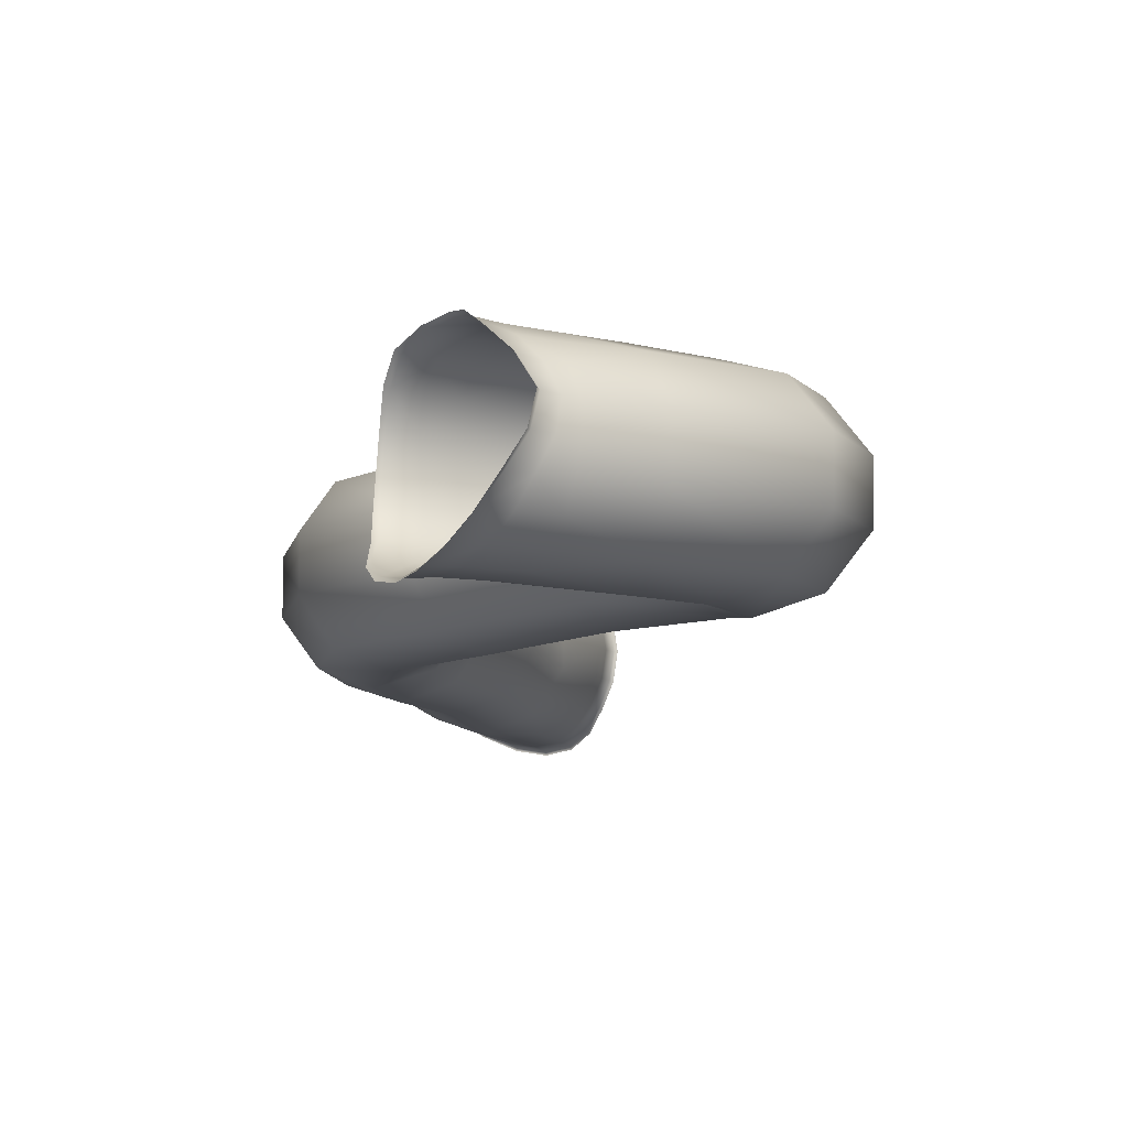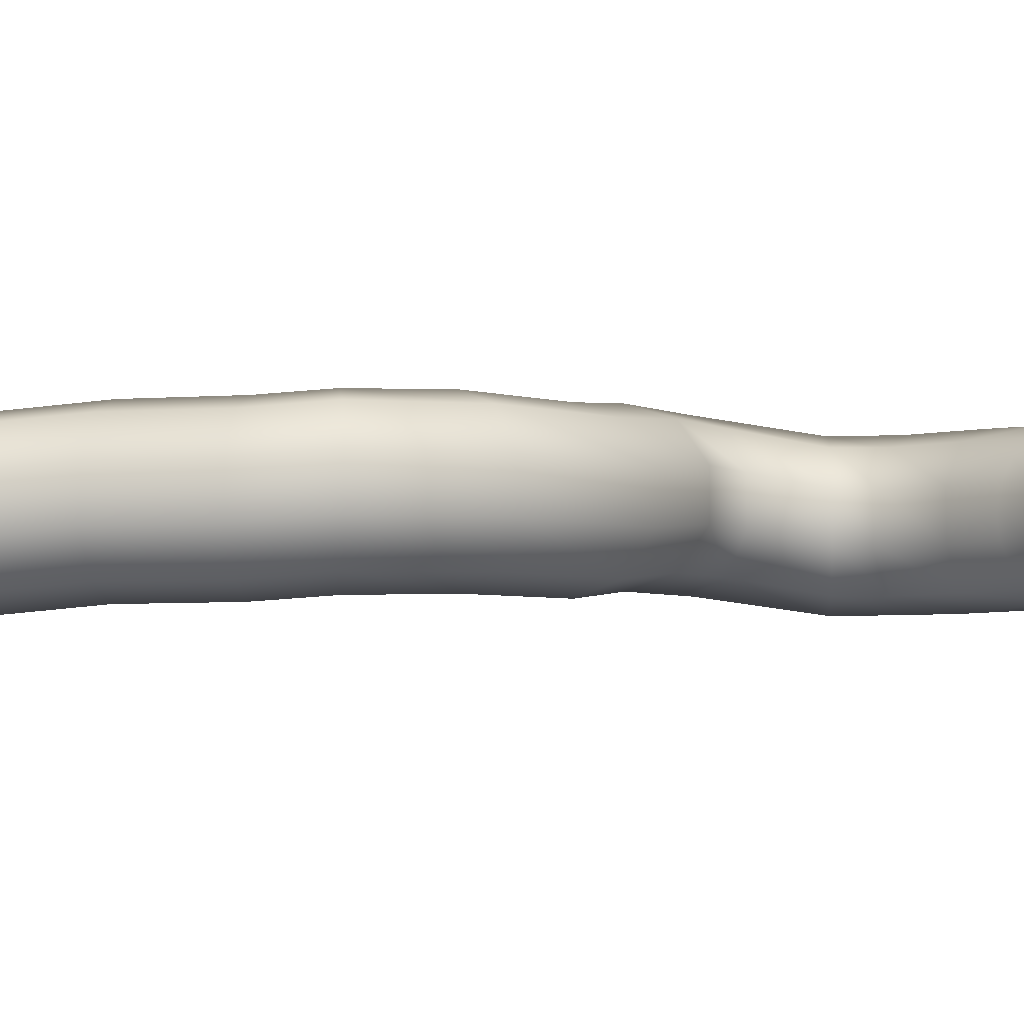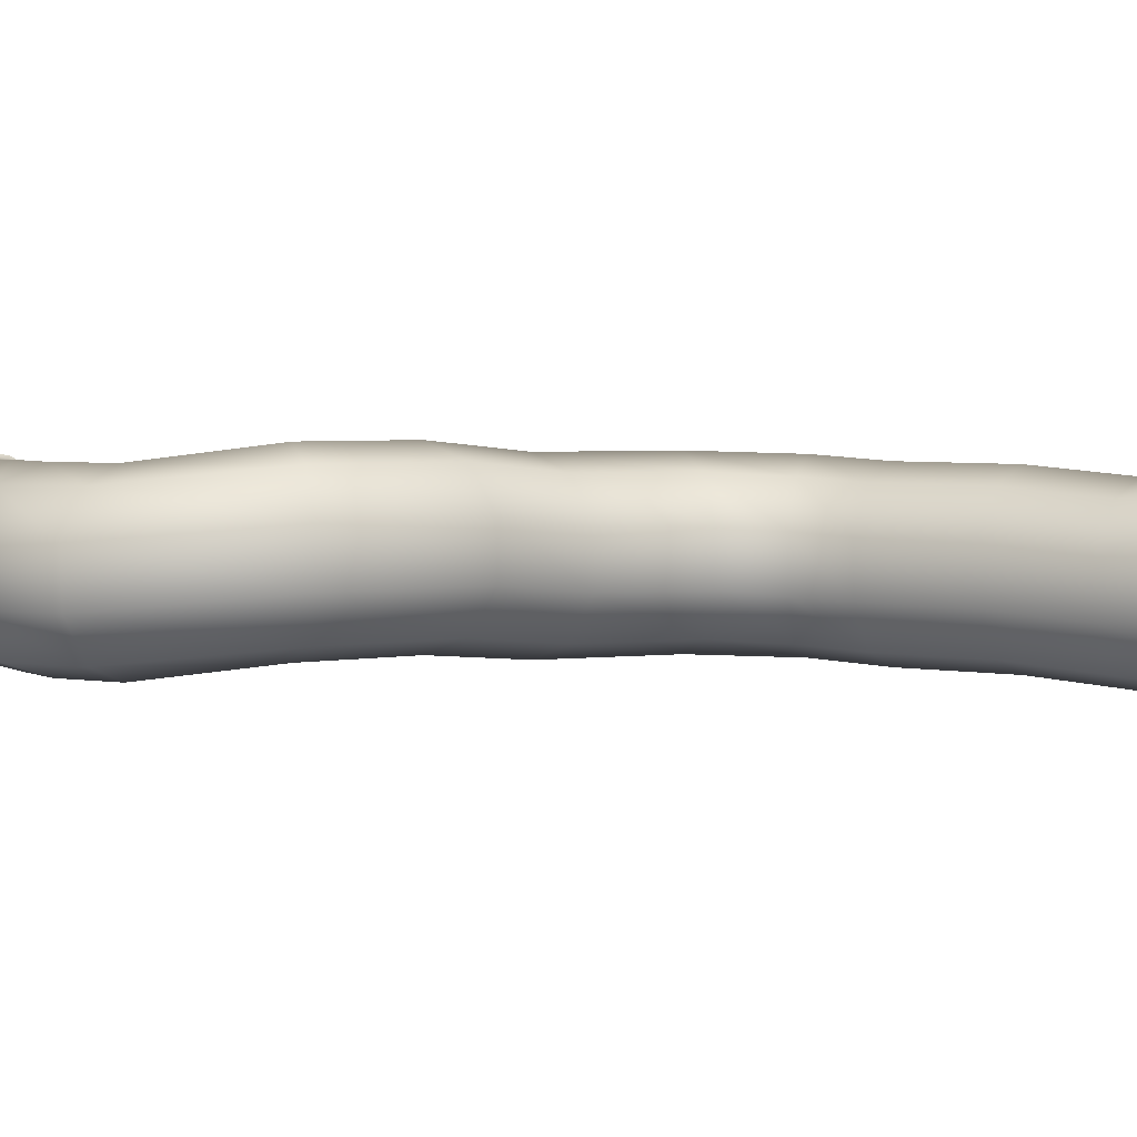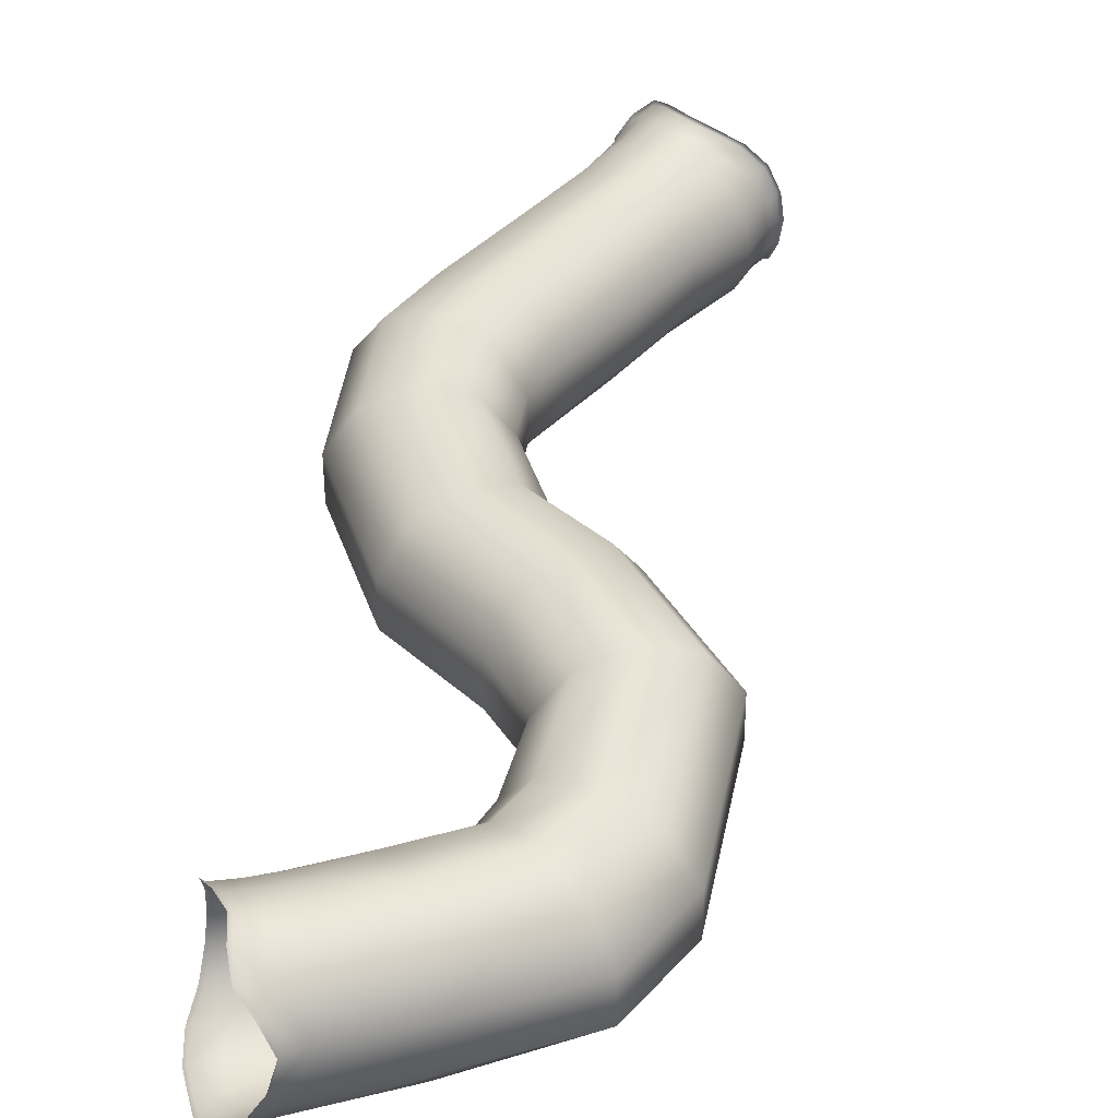
<metadata>
{"format":"obj","ext":"obj","renderer":"f3d","projection":"perspective","resolution":1024,"background":"white","views":[{"elev":-8.1,"azim":-160.2,"up":"+Y"},{"elev":-4.2,"azim":99.6,"up":"+Y"},{"elev":3.3,"azim":-59.7,"up":"+Y"},{"elev":40.2,"azim":-143.0,"up":"+Y"}]}
</metadata>
<code>
g k_PlaySurface91
v -1.127e+04 1045 -8409
v -1.112e+04 1045 -8650
v -1.104e+04 1083 -8555
v -1.114e+04 1083 -8380
v -1.127e+04 1045 -8194
v -1.115e+04 1083 -8209
v -1.11e+04 1085 -7826
v -1.102e+04 1124 -7913
v -1.079e+04 1085 -7680
v -1.076e+04 1124 -7797
v -1.052e+04 1058 -7617
v -1.048e+04 1097 -7728
v -1.029e+04 1058 -7450
v -1.021e+04 1097 -7537
v -1.02e+04 1048 -7290
v -1.009e+04 1090 -7322
v -1.019e+04 1038 -7142
v -1.007e+04 1077 -7145
v -1.019e+04 1035 -6876
v -1.008e+04 1075 -6871
v -1.018e+04 1015 -6646
v -1.006e+04 1054 -6638
v -1.135e+04 943.2 -8430
v -1.117e+04 943.2 -8702
v -1.135e+04 943.2 -8186
v -1.115e+04 983.6 -7772
v -1.08e+04 983.6 -7608
v -1.055e+04 957.4 -7548
v -1.034e+04 955.9 -7397
v -1.028e+04 944.7 -7271
v -1.026e+04 936.8 -7139
v -1.027e+04 933.2 -6879
v -1.025e+04 912.9 -6650
v -1.135e+04 817.8 -8429
v -1.117e+04 817.8 -8702
v -1.135e+04 817.8 -8184
v -1.115e+04 858.1 -7772
v -1.08e+04 858.1 -7607
v -1.055e+04 832 -7548
v -1.034e+04 830.5 -7396
v -1.028e+04 819.4 -7271
v -1.026e+04 811.4 -7138
v -1.027e+04 807.7 -6877
v -1.025e+04 787.4 -6649
v -1.127e+04 716.1 -8407
v -1.112e+04 716.2 -8647
v -1.127e+04 716.1 -8192
v -1.11e+04 756.5 -7826
v -1.079e+04 756.5 -7679
v -1.052e+04 729.8 -7616
v -1.029e+04 729.4 -7450
v -1.02e+04 719.7 -7290
v -1.019e+04 709.8 -7139
v -1.019e+04 706.9 -6873
v -1.018e+04 686.1 -6642
v -1.114e+04 677.2 -8377
v -1.106e+04 677.2 -8528
v -1.114e+04 677.2 -8206
v -1.102e+04 717.6 -7913
v -1.076e+04 717.6 -7796
v -1.048e+04 690.5 -7727
v -1.021e+04 690.5 -7537
v -1.009e+04 683.9 -7322
v -1.007e+04 671 -7141
v -1.008e+04 668.8 -6867
v -1.006e+04 647.5 -6633
v -1.103e+04 715.9 -8354
v -1.092e+04 715.9 -8510
v -1.102e+04 717.2 -8223
v -1.094e+04 755.7 -7999
v -1.074e+04 756.2 -7913
v -1.043e+04 729.1 -7838
v -1.013e+04 729.1 -7623
v -9974 725.2 -7354
v -9951 709.8 -7145
v -9956 708.1 -6862
v -9940 686.5 -6625
v -1.095e+04 817.3 -8337
v -1.085e+04 817.3 -8479
v -1.094e+04 823.3 -8230
v -1.088e+04 854.8 -8050
v -1.072e+04 857.6 -7984
v -1.04e+04 830.5 -7907
v -1.008e+04 830.5 -7677
v -9903 828 -7373
v -9877 811.3 -7147
v -9883 810 -6859
v -9866 788.3 -6621
v -1.095e+04 942.8 -8337
v -1.085e+04 942.8 -8479
v -1.094e+04 948.6 -8230
v -1.088e+04 980.3 -8050
v -1.072e+04 983.1 -7984
v -1.04e+04 956 -7907
v -1.008e+04 956 -7677
v -9903 953.4 -7374
v -9877 936.8 -7148
v -9883 935.4 -6861
v -9866 913.9 -6622
v -1.103e+04 1044 -8354
v -1.092e+04 1044 -8512
v -1.102e+04 1046 -8223
v -1.094e+04 1084 -7999
v -1.074e+04 1085 -7913
v -1.043e+04 1058 -7838
v -1.013e+04 1058 -7624
v -9974 1053 -7354
v -9951 1038 -7147
v -9956 1037 -6865
v -9940 1015 -6629
v -1.114e+04 1083 -8380
v -1.104e+04 1083 -8555
v -1.115e+04 1083 -8209
v -1.102e+04 1124 -7913
v -1.076e+04 1124 -7797
v -1.048e+04 1097 -7728
v -1.021e+04 1097 -7537
v -1.009e+04 1090 -7322
v -1.007e+04 1077 -7145
v -1.008e+04 1075 -6871
v -1.006e+04 1054 -6638
v -1.098e+04 1069 -8734
v -1.093e+04 1071 -8801
v -1.089e+04 1081 -8753
v -1.094e+04 1079 -8688
v -1.101e+04 1041 -8785
v -1.097e+04 1043 -8844
v -1.007e+04 1062 -6509
v -1.013e+04 1051 -6506
v -1.005e+04 1066 -6462
v -1.012e+04 1055 -6457
v -1.017e+04 1026 -6426
v -1.019e+04 1022 -6489
v -1.011e+04 1061 -6399
v -1.005e+04 1072 -6403
v -1.005e+04 1080 -6397
v -1.012e+04 1069 -6392
v -1.018e+04 1038 -6363
v -1.017e+04 1031 -6370
v -1.104e+04 997.3 -8819
v -1.101e+04 998.4 -8854
v -1.107e+04 942 -8832
v -1.105e+04 942.5 -8859
v -1.024e+04 976 -6472
v -1.022e+04 979.1 -6394
v -1.025e+04 921 -6385
v -1.027e+04 918.5 -6471
v -1.022e+04 983.4 -6346
v -1.023e+04 988.2 -6337
v -1.026e+04 926.2 -6330
v -1.025e+04 923.6 -6337
v -1.107e+04 880.5 -8842
v -1.104e+04 880.4 -8878
v -1.106e+04 818.9 -8840
v -1.102e+04 818.3 -8897
v -1.028e+04 854.6 -6471
v -1.026e+04 856.5 -6383
v -1.025e+04 791.9 -6383
v -1.027e+04 790.7 -6470
v -1.026e+04 857.2 -6335
v -1.027e+04 857.3 -6329
v -1.026e+04 788.4 -6329
v -1.025e+04 790.8 -6335
v -1.104e+04 763.5 -8823
v -1.098e+04 762.3 -8897
v -1.1e+04 719.3 -8800
v -1.094e+04 717.6 -8885
v -1.024e+04 733.2 -6468
v -1.022e+04 733.9 -6372
v -1.017e+04 687.6 -6341
v -1.019e+04 687.3 -6467
v -1.022e+04 731.1 -6320
v -1.023e+04 726.4 -6315
v -1.018e+04 677 -6263
v -1.017e+04 683.4 -6269
v -1.095e+04 691.2 -8779
v -1.089e+04 689.2 -8859
v -1.09e+04 681.1 -8745
v -1.083e+04 679.1 -8831
v -1.013e+04 658.2 -6464
v -1.012e+04 658.2 -6302
v -1.005e+04 647.8 -6283
v -1.006e+04 647.9 -6461
v -1.011e+04 653.2 -6220
v -1.012e+04 645.6 -6213
v -1.005e+04 634.5 -6196
v -1.005e+04 642.5 -6202
v -1.085e+04 691 -8708
v -1.079e+04 689.1 -8790
v -1.081e+04 719 -8664
v -1.076e+04 717.3 -8738
v -1e+04 658.3 -6462
v -9986 658.3 -6302
v -9928 687.8 -6360
v -9940 687.5 -6462
v -9981 653.3 -6218
v -9978 645.8 -6213
v -9916 677.2 -6280
v -9921 683.7 -6287
v -1.079e+04 763.2 -8616
v -1.075e+04 761.9 -8679
v -1.078e+04 818.5 -8592
v -1.073e+04 817.8 -8646
v -9894 733.5 -6465
v -9883 734.2 -6402
v -9853 792.3 -6418
v -9863 791 -6469
v -9874 731.4 -6353
v -9867 726.8 -6346
v -9835 788.8 -6368
v -9843 791.2 -6374
v -1.077e+04 880 -8587
v -1.073e+04 879.9 -8640
v -1.077e+04 941.6 -8596
v -1.073e+04 942.1 -8652
v -9853 855 -6470
v -9843 856.9 -6420
v -9853 921.4 -6420
v -9864 918.9 -6471
v -9833 857.6 -6375
v -9825 857.7 -6370
v -9835 926.6 -6370
v -9843 924 -6375
v -1.079e+04 997 -8621
v -1.075e+04 998 -8675
v -1.083e+04 1041 -8641
v -1.078e+04 1043 -8703
v -9894 976.4 -6468
v -9883 979.5 -6405
v -9929 1026 -6400
v -9941 1022 -6474
v -9874 983.8 -6357
v -9867 988.6 -6351
v -9916 1038 -6338
v -9921 1031 -6346
v -1.089e+04 1069 -8659
v -1.083e+04 1071 -8724
v -1.089e+04 1069 -8659
v -1.083e+04 1071 -8724
v -1e+04 1051 -6500
v -9987 1055 -6439
v -1e+04 1051 -6500
v -9987 1055 -6439
v -9940 1015 -6629
v -9981 1062 -6379
v -9978 1069 -6372
v -9981 1062 -6379
v -9978 1069 -6372
v -1.089e+04 1076 -8853
v -1.089e+04 1084 -8862
v -1.084e+04 1094 -8810
v -1.085e+04 1087 -8803
v -1.093e+04 1047 -8889
v -1.093e+04 1054 -8901
v -1.099e+04 1002 -8894
v -1.098e+04 1006 -8906
v -1.102e+04 944.1 -8894
v -1.102e+04 946.4 -8906
v -1.079e+04 1076 -8773
v -1.078e+04 1084 -8779
v -1.073e+04 1053 -8754
v -1.074e+04 1047 -8749
v -1.079e+04 1076 -8773
v -1.078e+04 1084 -8779
v -1.102e+04 880.1 -8919
v -1.102e+04 880.1 -8932
v -1.099e+04 816.2 -8945
v -1.098e+04 813.7 -8958
v -1.084e+04 683.4 -8921
v -1.084e+04 676 -8930
v -1.089e+04 706.3 -8955
v -1.09e+04 712.6 -8946
v -1.079e+04 673 -8882
v -1.079e+04 665.2 -8889
v -1.075e+04 683.3 -8842
v -1.074e+04 675.8 -8847
v -1.071e+04 712.4 -8791
v -1.07e+04 706 -8795
v -1.07e+04 758.2 -8733
v -1.068e+04 753.6 -8737
v -1.068e+04 815.7 -8699
v -1.067e+04 813.2 -8702
v -1.068e+04 879.6 -8687
v -1.067e+04 879.6 -8689
v -1.069e+04 943.6 -8693
v -1.068e+04 945.9 -8695
v -1.071e+04 1001 -8717
v -1.07e+04 1006 -8721
v -1.094e+04 758.6 -8954
v -1.094e+04 754 -8964
f 236 237 227
f 227 259 262
f 259 227 237
f 226 101 236
f 96 107 95
f 106 95 107
f 95 106 94
f 105 94 106
f 94 105 93
f 104 93 105
f 93 104 92
f 103 92 104
f 92 103 91
f 102 91 103
f 91 102 89
f 100 89 102
f 89 100 90
f 101 90 100
f 90 101 224
f 226 224 101
f 224 226 227
f 236 227 226
f 214 90 224
f 261 259 260
f 259 261 262
f 287 262 261
f 262 287 227
f 225 227 287
f 227 225 224
f 215 224 225
f 224 215 214
f 212 214 215
f 214 212 90
f 79 90 212
f 90 79 89
f 78 89 79
f 89 78 91
f 80 91 78
f 91 80 92
f 81 92 80
f 92 81 93
f 215 287 285
f 287 215 225
f 202 79 212
f 261 288 287
f 286 287 288
f 287 286 285
f 283 285 286
f 285 283 215
f 213 215 283
f 215 213 212
f 203 212 213
f 212 203 202
f 200 202 203
f 202 200 79
f 68 79 200
f 79 68 78
f 67 78 68
f 78 67 80
f 69 80 67
f 80 69 81
f 70 81 69
f 203 283 281
f 283 203 213
f 190 68 200
f 286 284 283
f 282 283 284
f 283 282 281
f 279 281 282
f 281 279 203
f 201 203 279
f 203 201 200
f 191 200 201
f 200 191 190
f 188 190 191
f 190 188 68
f 57 68 188
f 68 57 67
f 56 67 57
f 67 56 69
f 58 69 56
f 69 58 70
f 59 70 58
f 191 279 277
f 279 191 201
f 178 57 188
f 282 280 279
f 278 279 280
f 279 278 277
f 275 277 278
f 277 275 191
f 189 191 275
f 191 189 188
f 179 188 189
f 188 179 178
f 176 178 179
f 178 176 57
f 46 57 176
f 57 46 56
f 45 56 46
f 56 45 58
f 47 58 45
f 58 47 59
f 48 59 47
f 179 275 273
f 275 179 189
f 166 46 176
f 278 276 275
f 274 275 276
f 275 274 273
f 269 273 274
f 273 269 179
f 177 179 269
f 179 177 176
f 167 176 177
f 176 167 166
f 164 166 167
f 166 164 46
f 35 46 164
f 46 35 45
f 34 45 35
f 45 34 47
f 36 47 34
f 47 36 48
f 37 48 36
f 167 269 272
f 269 167 177
f 154 35 164
f 155 164 165
f 167 165 164
f 165 167 289
f 272 289 167
f 289 272 271
f 269 271 272
f 271 269 270
f 274 270 269
f 155 289 267
f 289 155 165
f 30 41 29
f 40 29 41
f 29 40 28
f 39 28 40
f 28 39 27
f 38 27 39
f 27 38 26
f 37 26 38
f 26 37 25
f 36 25 37
f 25 36 23
f 34 23 36
f 23 34 24
f 35 24 34
f 24 35 152
f 154 152 35
f 152 154 155
f 164 155 154
f 142 24 152
f 271 290 289
f 268 289 290
f 289 268 267
f 265 267 268
f 267 265 155
f 153 155 265
f 155 153 152
f 143 152 153
f 152 143 142
f 140 142 143
f 142 140 24
f 2 24 140
f 24 2 23
f 1 23 2
f 23 1 25
f 5 25 1
f 25 5 26
f 7 26 5
f 143 265 257
f 265 143 153
f 126 2 140
f 268 266 265
f 258 265 266
f 265 258 257
f 255 257 258
f 257 255 143
f 141 143 255
f 143 141 140
f 127 140 141
f 140 127 126
f 122 126 127
f 126 122 2
f 3 2 122
f 2 3 1
f 4 1 3
f 1 4 5
f 6 5 4
f 5 6 7
f 8 7 6
f 127 141 255
f 127 123 122
f 258 256 255
f 256 254 255
f 253 255 254
f 255 253 127
f 249 127 253
f 127 249 123
f 124 123 249
f 123 124 122
f 125 122 124
f 122 125 3
f 238 3 125
f 124 238 125
f 238 124 239
f 254 249 253
f 249 254 250
f 124 263 239
f 263 124 252
f 249 252 124
f 252 249 251
f 250 251 249
f 251 263 252
f 263 251 264
f 7 8 9
f 10 9 8
f 9 10 11
f 12 11 10
f 11 12 13
f 14 13 12
f 13 14 15
f 16 15 14
f 15 16 17
f 18 17 16
f 17 18 19
f 20 19 18
f 19 20 21
f 22 21 20
f 21 22 129
f 128 129 22
f 129 128 130
f 242 130 128
f 242 22 244
f 22 242 128
f 242 243 130
f 133 21 129
f 130 247 135
f 247 130 243
f 132 129 131
f 130 131 129
f 131 130 134
f 135 134 130
f 134 135 136
f 247 136 135
f 136 247 248
f 132 134 139
f 134 132 131
f 136 137 134
f 138 134 137
f 134 138 139
f 148 139 138
f 139 148 132
f 145 132 148
f 132 145 144
f 146 144 145
f 144 146 147
f 156 147 146
f 147 156 33
f 44 33 156
f 33 44 32
f 43 32 44
f 32 43 31
f 42 31 43
f 31 42 30
f 41 30 42
f 147 33 144
f 146 148 151
f 148 146 145
f 159 44 156
f 158 156 157
f 146 157 156
f 157 146 160
f 151 160 146
f 160 151 150
f 148 150 151
f 150 148 149
f 138 149 148
f 158 160 163
f 160 158 157
f 170 168 169
f 158 169 168
f 169 158 172
f 163 172 158
f 172 163 162
f 160 162 163
f 162 160 161
f 150 161 160
f 170 172 175
f 172 170 169
f 182 180 181
f 170 181 180
f 181 170 184
f 175 184 170
f 184 175 174
f 172 174 175
f 174 172 173
f 162 173 172
f 182 184 187
f 184 182 181
f 194 192 193
f 182 193 192
f 193 182 196
f 187 196 182
f 196 187 186
f 184 186 187
f 186 184 185
f 174 185 184
f 194 196 199
f 196 194 193
f 194 205 204
f 205 194 208
f 199 208 194
f 208 199 198
f 196 198 199
f 198 196 197
f 186 197 196
f 206 208 211
f 208 206 205
f 195 77 192
f 207 88 204
f 81 70 82
f 71 82 70
f 82 71 83
f 72 83 71
f 83 72 84
f 73 84 72
f 84 73 85
f 74 85 73
f 85 74 86
f 75 86 74
f 86 75 87
f 76 87 75
f 87 76 88
f 77 88 76
f 88 77 204
f 195 204 77
f 204 195 194
f 192 194 195
f 70 59 71
f 60 71 59
f 71 60 72
f 61 72 60
f 72 61 73
f 62 73 61
f 73 62 74
f 63 74 62
f 74 63 75
f 64 75 63
f 75 64 76
f 65 76 64
f 76 65 77
f 66 77 65
f 77 66 192
f 183 192 66
f 192 183 182
f 180 182 183
f 183 66 180
f 59 48 60
f 49 60 48
f 60 49 61
f 50 61 49
f 61 50 62
f 51 62 50
f 62 51 63
f 52 63 51
f 63 52 64
f 53 64 52
f 64 53 65
f 54 65 53
f 65 54 66
f 55 66 54
f 66 55 180
f 171 180 55
f 180 171 170
f 168 170 171
f 171 55 168
f 48 37 49
f 38 49 37
f 49 38 50
f 39 50 38
f 50 39 51
f 40 51 39
f 51 40 52
f 41 52 40
f 52 41 53
f 42 53 41
f 53 42 54
f 43 54 42
f 54 43 55
f 44 55 43
f 55 44 168
f 159 168 44
f 168 159 158
f 156 158 159
f 82 93 81
f 93 82 94
f 83 94 82
f 94 83 95
f 84 95 83
f 95 84 96
f 85 96 84
f 96 85 97
f 86 97 85
f 97 86 98
f 87 98 86
f 98 87 99
f 88 99 87
f 99 88 216
f 207 216 88
f 216 207 206
f 204 206 207
f 206 204 205
f 219 99 216
f 198 209 208
f 210 208 209
f 208 210 211
f 220 211 210
f 211 220 206
f 217 206 220
f 206 217 216
f 218 216 217
f 216 218 219
f 228 219 218
f 219 228 99
f 110 99 228
f 99 110 98
f 109 98 110
f 98 109 97
f 108 97 109
f 97 108 96
f 107 96 108
f 218 217 220
f 218 229 228
f 210 221 220
f 109 120 108
f 120 109 121
f 110 121 109
f 221 222 220
f 223 220 222
f 220 223 218
f 232 218 223
f 218 232 229
f 230 229 232
f 229 230 228
f 231 228 230
f 228 231 110
f 240 110 231
f 222 232 223
f 232 222 233
f 232 233 234
f 230 240 231
f 240 230 241
f 245 241 230
f 230 232 235
f 234 235 232
f 235 234 245
f 246 245 234
f 230 235 245
f 101 112 236
f 112 101 111
f 100 111 101
f 111 100 113
f 102 113 100
f 113 102 114
f 103 114 102
f 114 103 115
f 104 115 103
f 115 104 116
f 105 116 104
f 116 105 117
f 106 117 105
f 117 106 118
f 107 118 106
f 118 107 119
f 108 119 107
f 119 108 120
f 26 7 27
f 9 27 7
f 27 9 28
f 11 28 9
f 28 11 29
f 13 29 11
f 29 13 30
f 15 30 13
f 30 15 31
f 17 31 15
f 31 17 32
f 19 32 17
f 32 19 33
f 21 33 19
f 33 21 144
f 133 144 21
f 144 133 132
f 129 132 133

</code>
